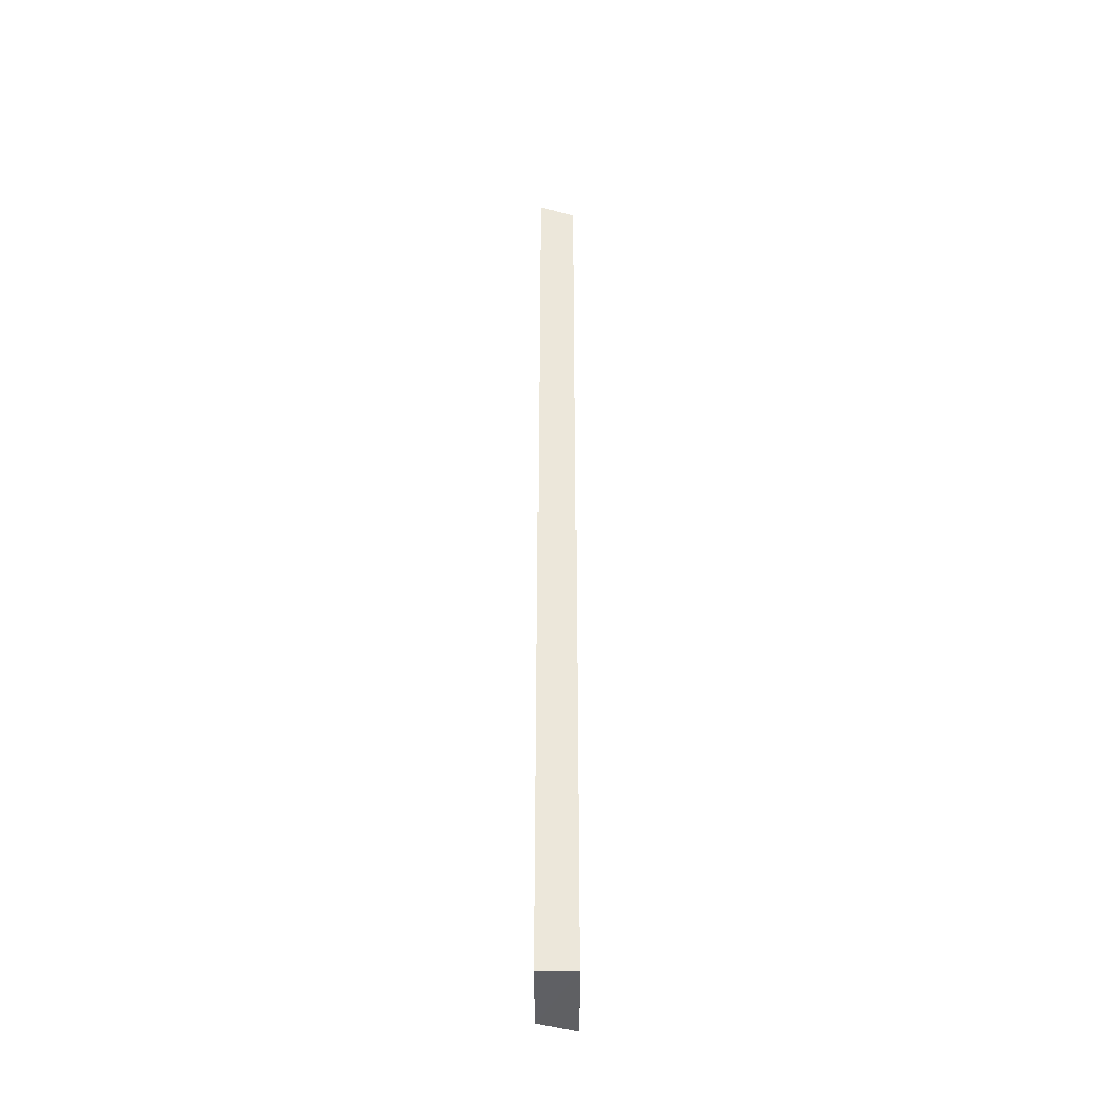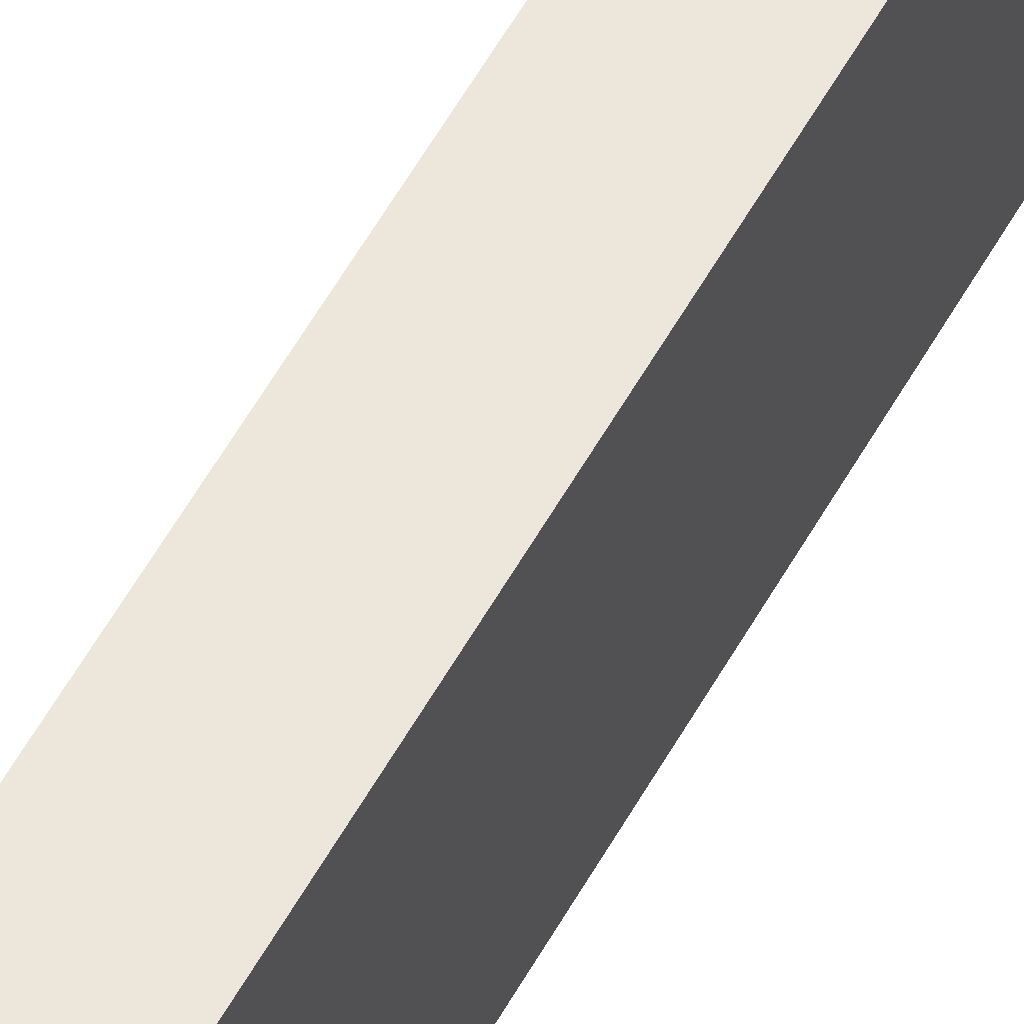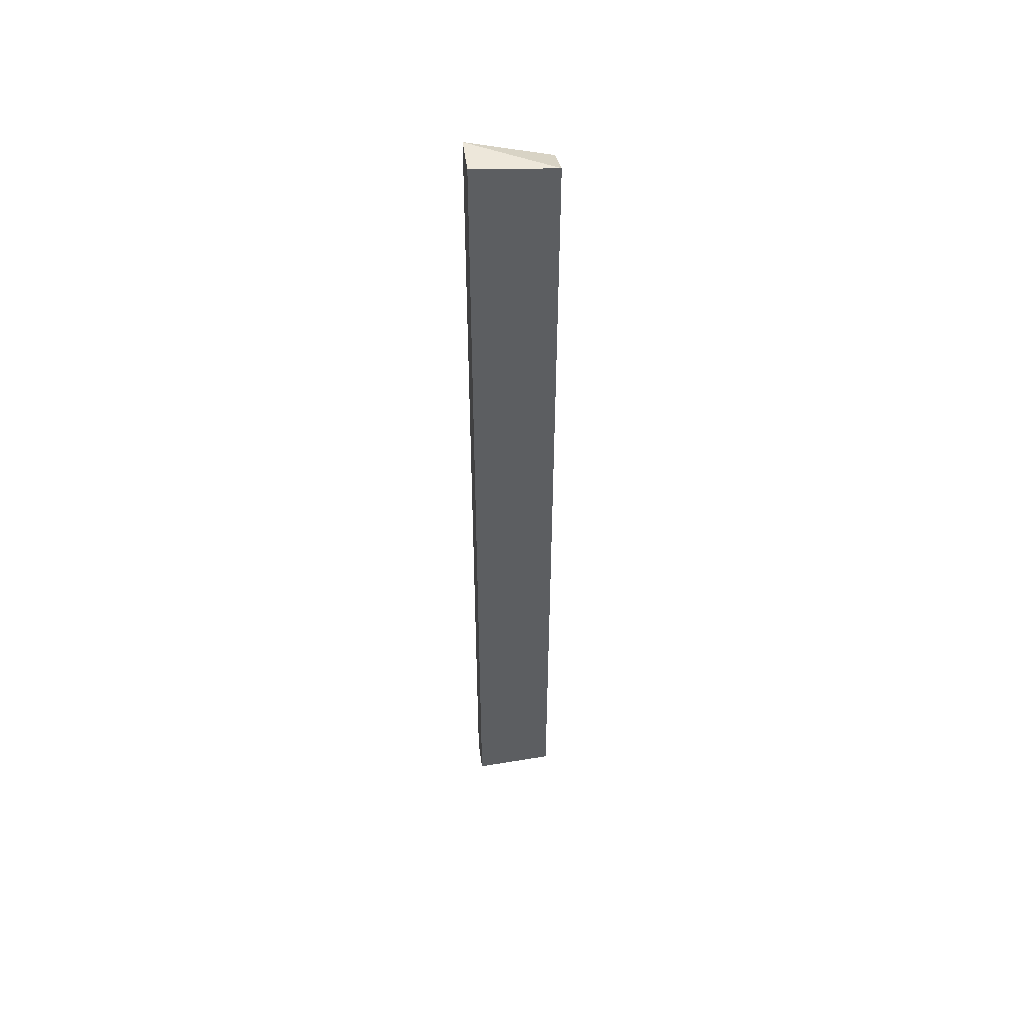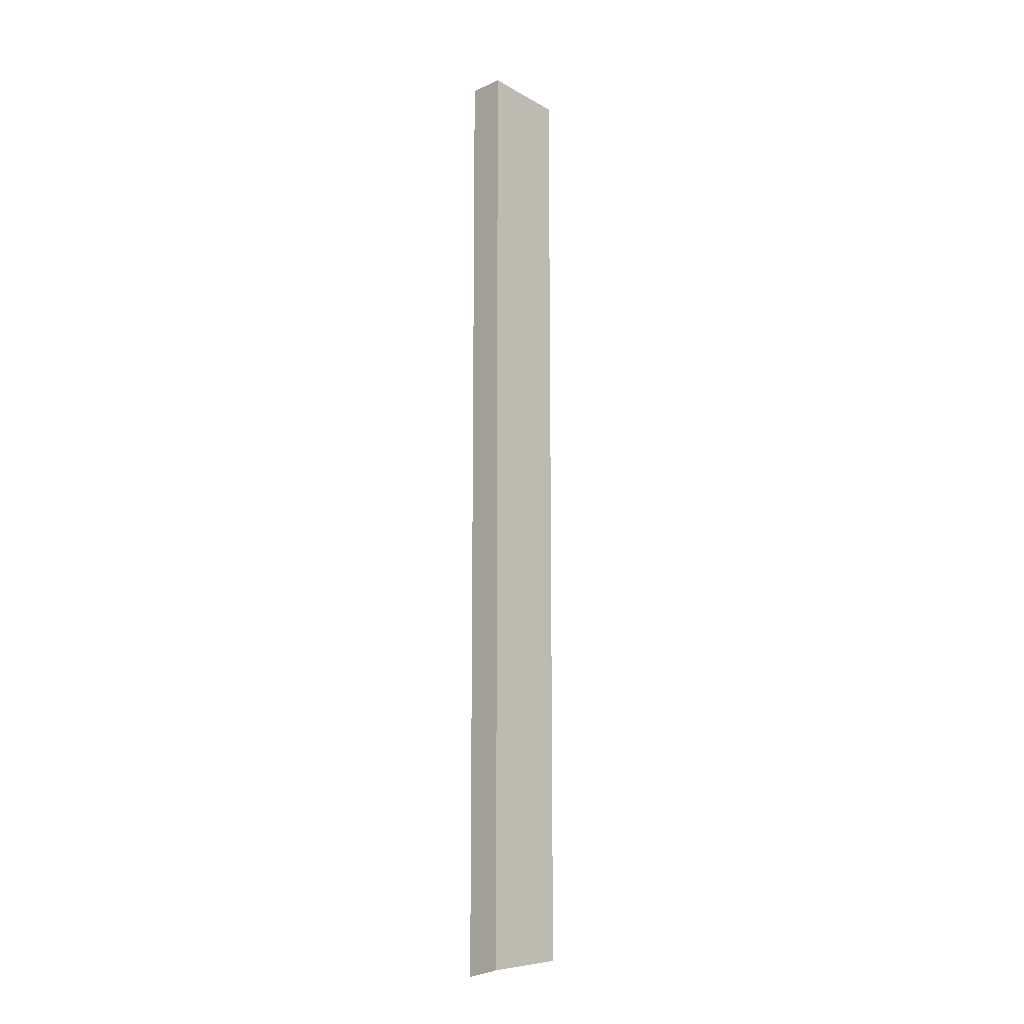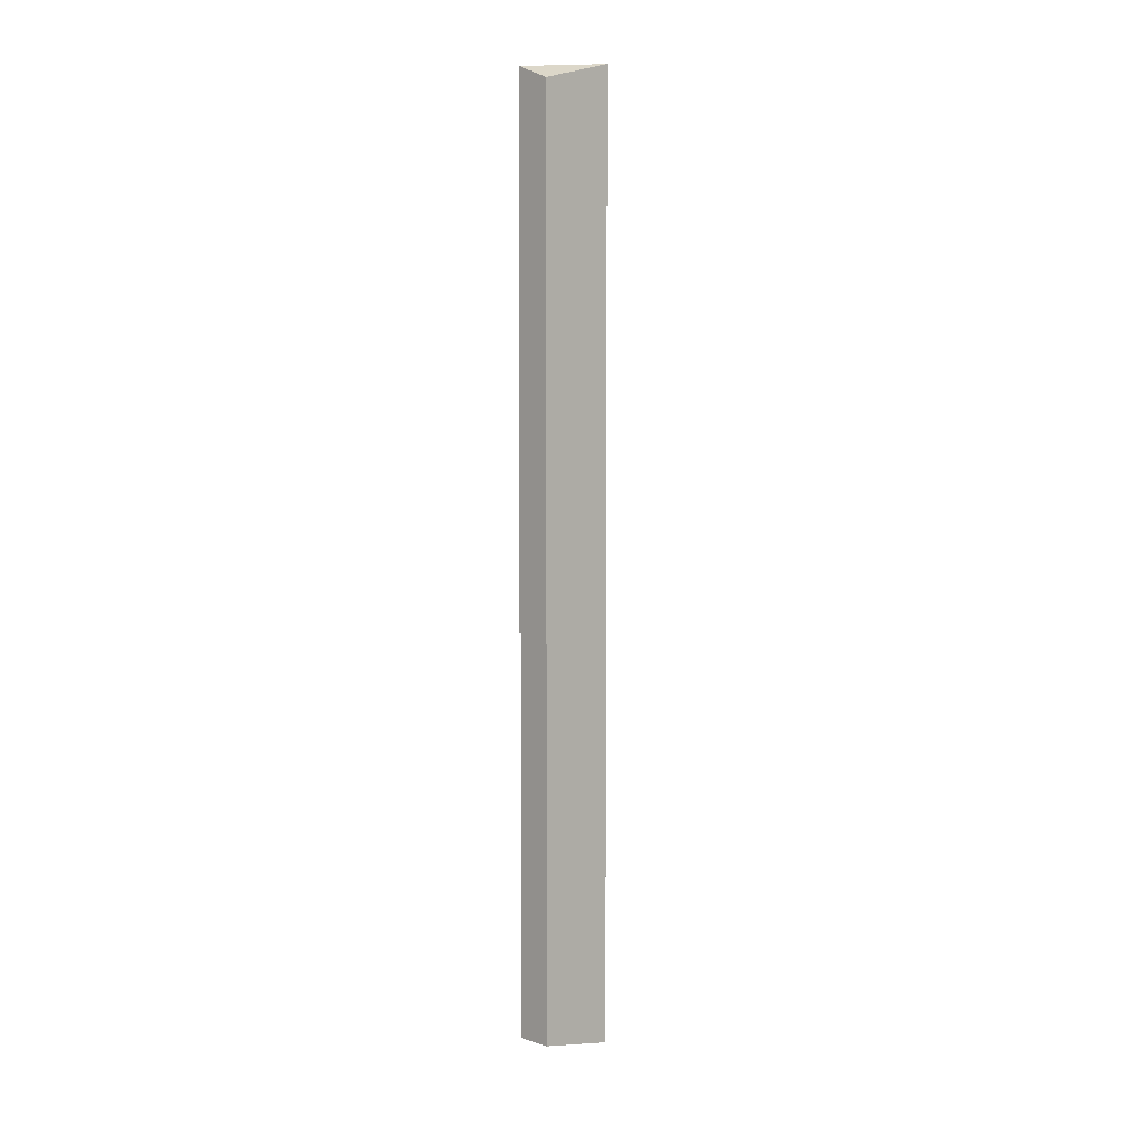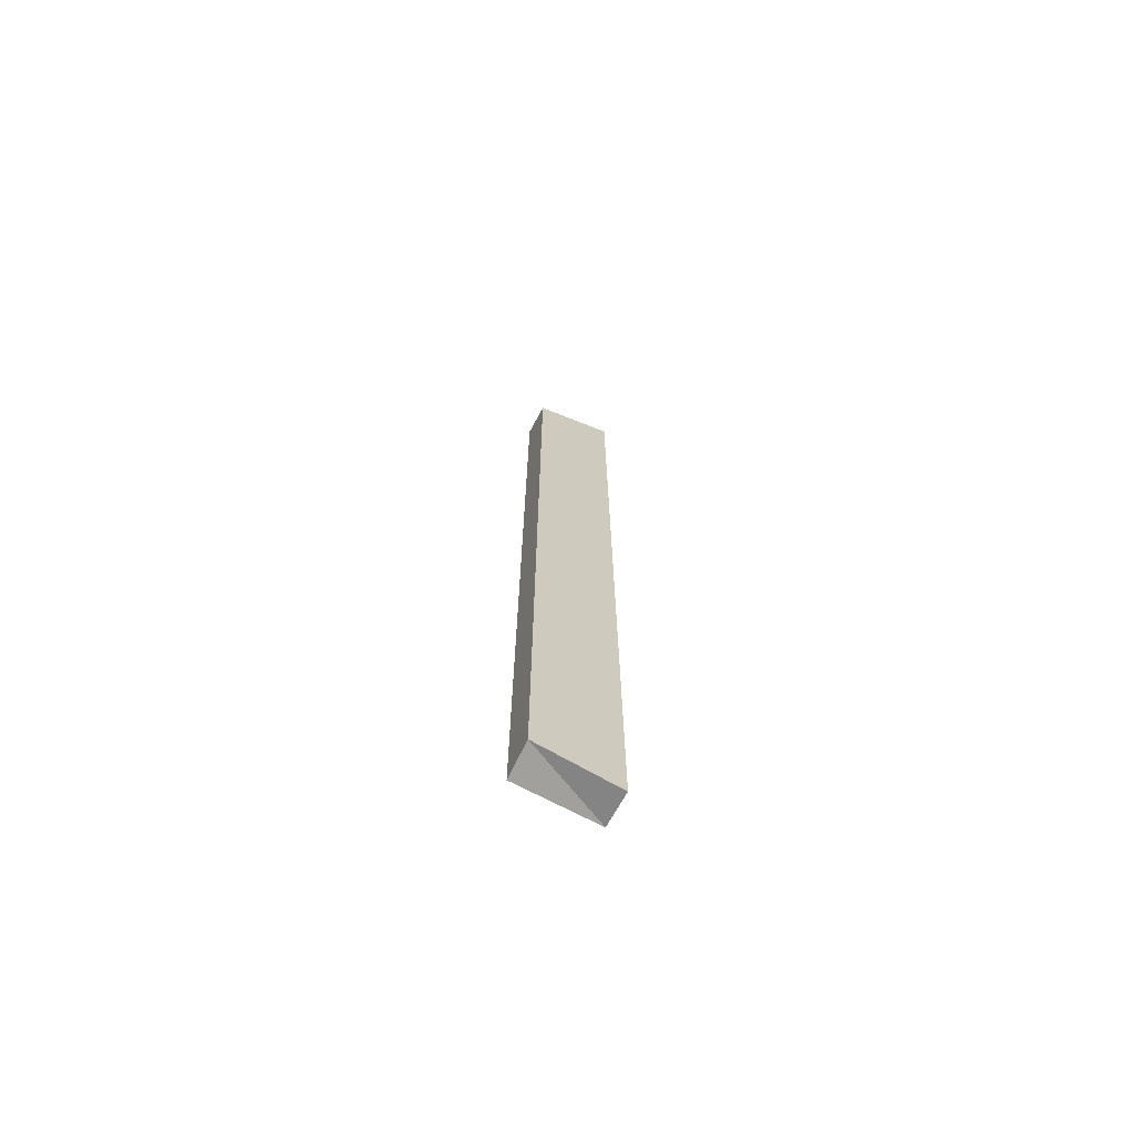
<metadata>
{"format":"obj","ext":"obj","renderer":"f3d","projection":"perspective","resolution":1024,"background":"white","views":[{"elev":-39.0,"azim":-179.9,"up":"+Z"},{"elev":52.4,"azim":27.5,"up":"+Y"},{"elev":49.9,"azim":82.7,"up":"+Z"},{"elev":-12.7,"azim":45.1,"up":"+Z"},{"elev":4.2,"azim":-134.2,"up":"+Z"},{"elev":-70.1,"azim":-115.7,"up":"+Z"}]}
</metadata>
<code>
o OW_LOB_WOODPLANKS_V3
v 0.155 -0.1226 2.169
v 0.155 0.2624 -2.311
v -0.02 -0.1226 -2.381
v 0.155 0.2624 2.134
v -0.02 -0.1226 2.169
v -0.02 0.2624 -2.311
v 0.155 -0.1226 -2.346
v -0.02 0.2624 2.064
f 4 5 1
f 7 6 2
f 6 7 3
f 5 4 8
f 6 3 5
f 2 1 7
f 2 4 1
f 6 5 8
f 1 5 3
f 8 2 6
f 1 3 7
f 8 4 2

</code>
